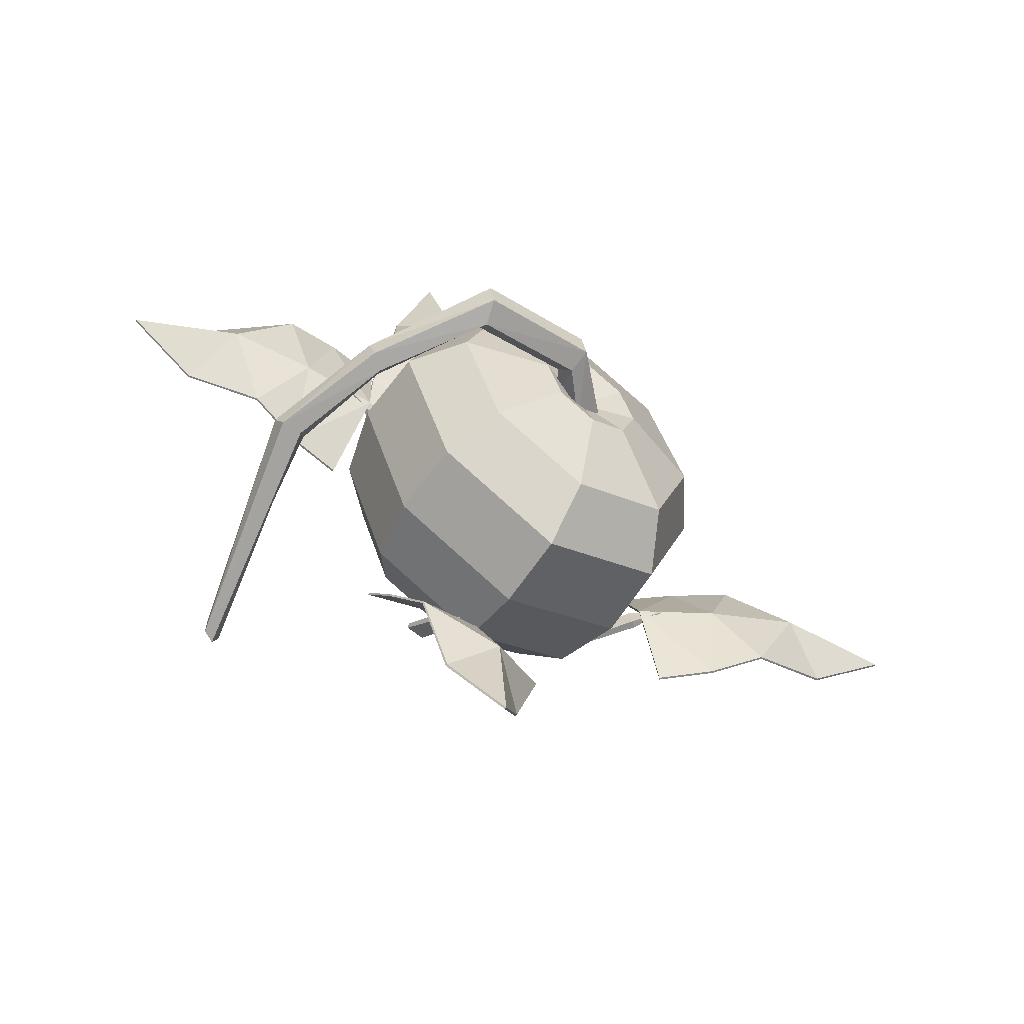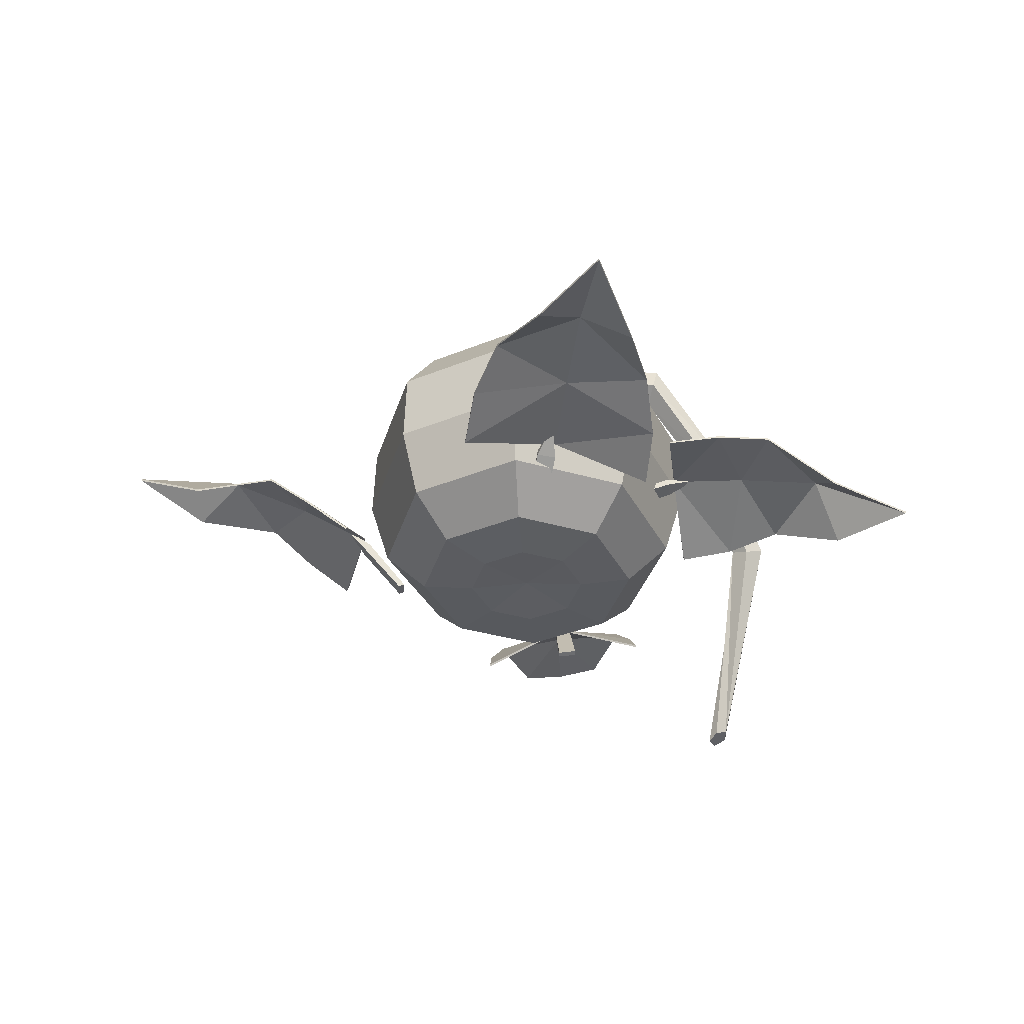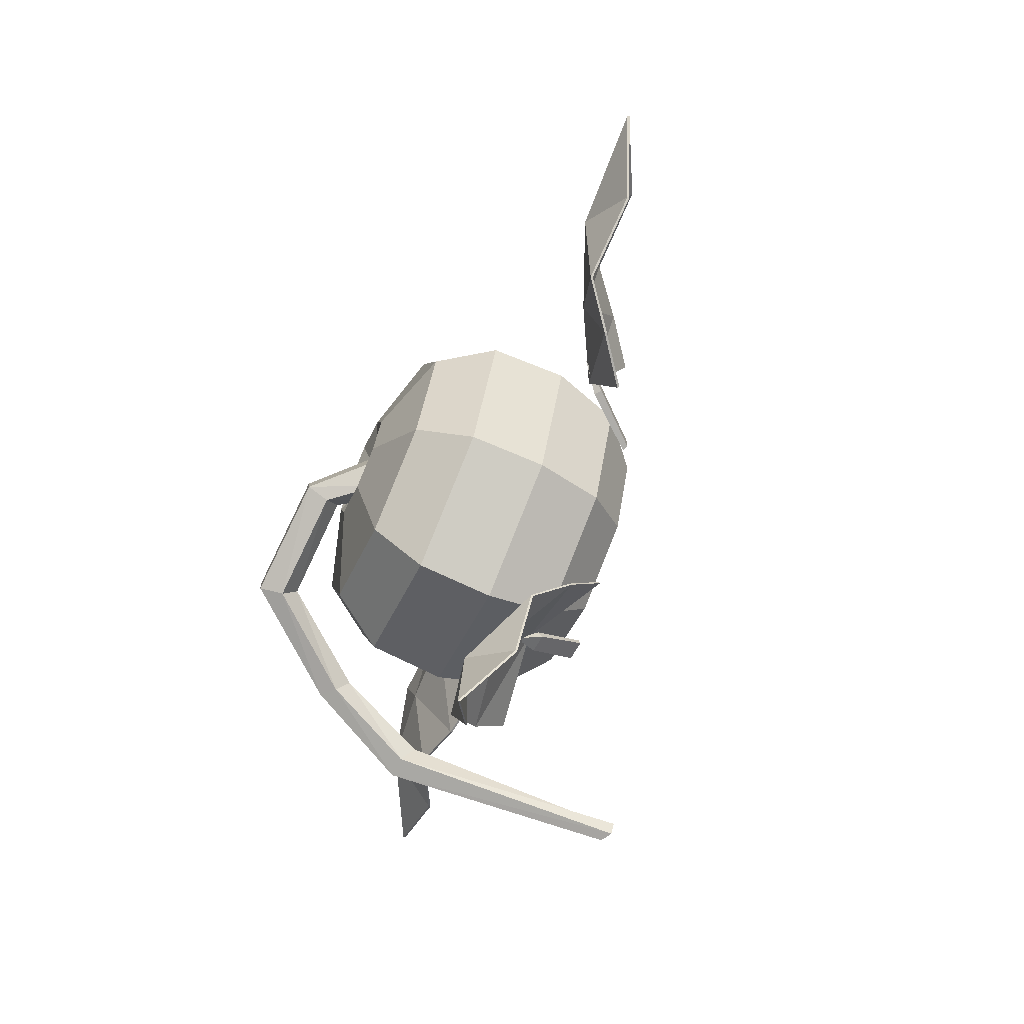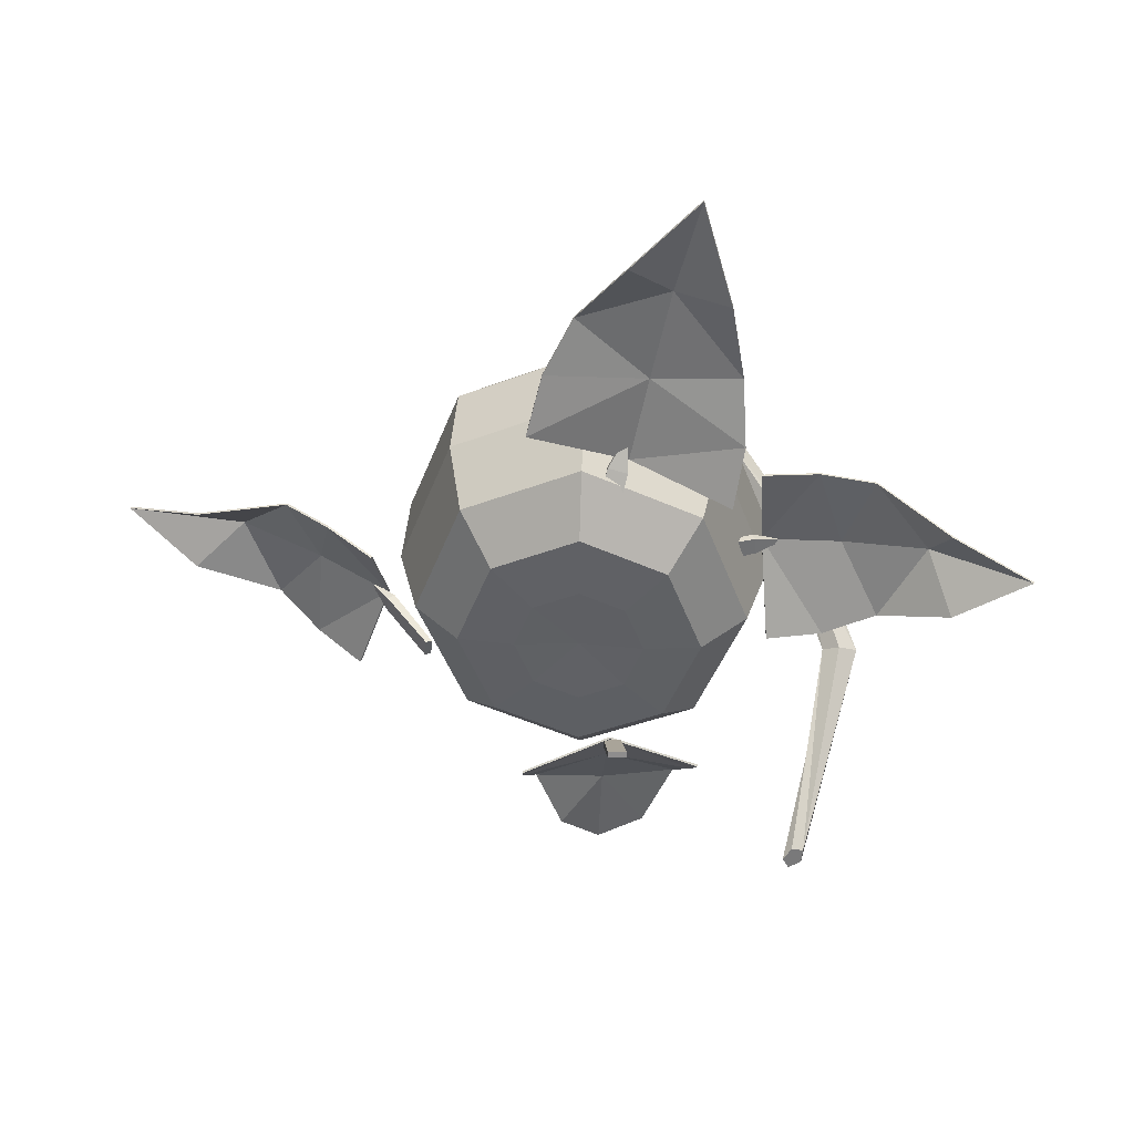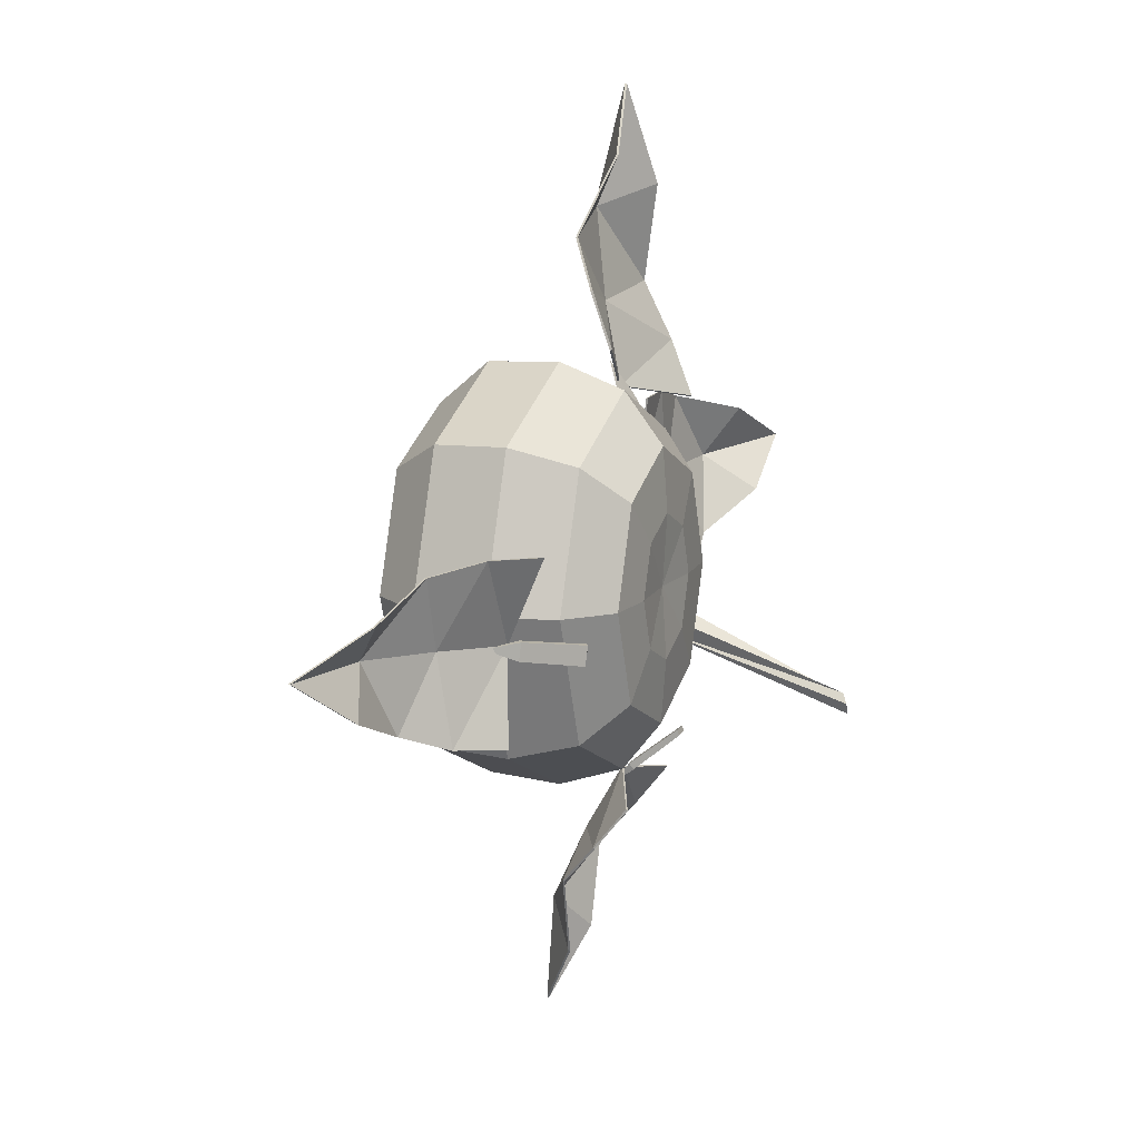
<metadata>
{"format":"obj","ext":"obj","renderer":"f3d","projection":"perspective","resolution":1024,"background":"white","views":[{"elev":-61.3,"azim":145.7,"up":"+Z"},{"elev":-33.3,"azim":3.9,"up":"+Y"},{"elev":-70.0,"azim":-114.5,"up":"+Z"},{"elev":45.6,"azim":2.8,"up":"+Z"},{"elev":13.1,"azim":-67.6,"up":"+Z"}]}
</metadata>
<code>
o PumpkinPlant_Stage04_Sphere.001
v -0.2715 0.1207 -2.009
v -0.2715 1.41 0.01891
v 0.09742 1.575 -0.4155
v 0.6717 1.33 -1.092
v 0.924 0.8323 -1.389
v 0.9461 0.1207 -1.415
v 0.8101 -0.522 -1.255
v 0.5165 -0.9035 -0.909
v 0.146 -0.9488 -0.4728
v 0.2502 1.575 0.01891
v 1.062 1.33 0.01891
v 1.419 0.8323 0.01891
v 1.45 0.1207 0.01891
v 1.258 -0.522 0.01891
v 0.8429 -0.9035 0.01891
v 0.319 -0.9488 0.01891
v -0.2715 -0.9067 0.01891
v 0.09742 1.575 0.4534
v 0.6717 1.33 1.13
v 0.924 0.8323 1.427
v 0.9461 0.1207 1.453
v 0.8101 -0.522 1.293
v 0.5165 -0.9035 0.9469
v 0.146 -0.9488 0.5106
v -0.2715 1.575 0.6333
v -0.2715 1.33 1.59
v -0.2715 0.8323 2.01
v -0.2715 0.1207 2.047
v -0.2715 -0.522 1.82
v -0.2715 -0.9035 1.331
v -0.2715 -0.9488 0.7143
v -0.6404 1.575 0.4534
v -1.215 1.33 1.13
v -1.467 0.8323 1.427
v -1.489 0.1207 1.453
v -1.353 -0.522 1.293
v -1.06 -0.9035 0.9469
v -0.689 -0.9488 0.5106
v -0.7932 1.575 0.01891
v -1.605 1.33 0.01891
v -1.962 0.8323 0.01891
v -1.993 0.1207 0.01891
v -1.801 -0.522 0.01891
v -1.386 -0.9035 0.01891
v -0.862 -0.9488 0.01891
v -0.6404 1.575 -0.4155
v -1.215 1.33 -1.092
v -1.467 0.8323 -1.389
v -1.489 0.1207 -1.415
v -1.353 -0.522 -1.255
v -1.06 -0.9035 -0.909
v -0.689 -0.9488 -0.4728
v -0.2715 1.575 -0.5955
v -0.2715 1.33 -1.552
v -0.2715 0.8323 -1.972
v -0.2715 -0.522 -1.782
v -0.2715 -0.9035 -1.293
v -0.2715 -0.9488 -0.6765
v 0.00464 1.365 -0.0453
v 0.1777 1.637 -0.08553
v -0.1251 1.365 0.2617
v 0.1944 1.77 0.1105
v -0.4572 1.365 0.2332
v 0.1333 1.984 0.04835
v -0.5326 1.365 -0.09146
v 0.0788 1.984 -0.1861
v -0.2472 1.365 -0.2636
v 0.1062 1.77 -0.2688
v 1.847 -2.028 -1.461
v 1.74 -2.066 -1.398
v 1.834 -2.062 -1.586
v 1.719 -2.121 -1.6
v 1.661 -2.124 -1.483
v 1.201 2.027 -0.4438
v 1.133 1.805 -0.5171
v 1.196 1.798 -0.1185
v 1.24 2.023 -0.1975
v 1.13 1.663 -0.316
v 0.01116 -0.9826 -1.48
v 0.01107 -0.9635 -1.428
v 0.1918 -0.9638 -1.487
v 0.1918 -0.9446 -1.434
v 0.009475 -0.2879 -2.043
v -0.03945 -0.5427 -1.854
v -0.04188 -0.4994 -1.797
v 0.1235 -0.5257 -1.86
v 0.121 -0.4824 -1.803
v -0.4775 -0.07332 -3.593
v -0.4789 -0.0543 -3.588
v 0.3468 0.04163 -3.633
v 0.3455 0.06065 -3.628
v -0.1081 0.3031 -4.265
v -0.1095 0.3221 -4.26
v -0.8362 -0.4677 -2.404
v -0.8372 -0.4512 -2.394
v 0.8221 -0.2365 -2.485
v 0.8211 -0.2199 -2.475
v -0.03132 -0.05649 -2.485
v -0.0303 -0.07304 -2.495
v -0.8207 -0.7866 -1.996
v -0.8216 -0.7707 -1.985
v 0.8783 -0.5497 -2.079
v 0.8773 -0.5338 -2.067
v 0.01454 -0.424 -1.86
v 0.01362 -0.4081 -1.848
v -0.7304 -0.1198 -2.805
v -0.7315 -0.102 -2.797
v 0.6433 0.07173 -2.872
v 0.6421 0.08951 -2.864
v -0.07638 0.2638 -3.216
v -0.0752 0.246 -3.224
v -1.695 -0.7444 -0.2147
v -1.639 -0.7241 -0.2176
v -1.712 -0.7243 -0.4059
v -1.657 -0.704 -0.4088
v -2.292 -0.006766 -0.1806
v -2.089 -0.2773 -0.1396
v -2.027 -0.2313 -0.1403
v -2.104 -0.2592 -0.312
v -2.043 -0.2133 -0.3127
v -3.898 0.2211 0.381
v -3.893 0.2413 0.3822
v -4.004 0.3431 -0.4359
v -3.999 0.3633 -0.4347
v -4.639 0.6208 0.04126
v -4.633 0.6409 0.04241
v -2.61 -0.1977 0.6894
v -2.6 -0.1801 0.69
v -2.823 0.04786 -0.9539
v -2.812 0.06542 -0.9533
v -2.758 0.2389 -0.1065
v -2.769 0.2214 -0.1071
v -2.179 -0.5363 0.6576
v -2.167 -0.5194 0.6581
v -2.397 -0.2847 -1.026
v -2.384 -0.2679 -1.026
v -2.098 -0.1512 -0.1772
v -2.086 -0.1344 -0.1768
v -3.043 0.1717 0.6004
v -3.035 0.1906 0.6013
v -3.219 0.3751 -0.7609
v -3.211 0.394 -0.76
v -3.53 0.579 -0.03239
v -3.538 0.5601 -0.03326
v -0.01218 -0.8367 1.23
v -0.02472 -0.8018 1.179
v -0.2098 -0.8282 1.284
v -0.2223 -0.7934 1.233
v 0.1252 -0.2252 2.021
v 0.1337 -0.4513 1.738
v 0.1225 -0.3884 1.687
v -0.04452 -0.4436 1.787
v -0.0557 -0.3808 1.736
v 0.9722 -0.3647 3.589
v 0.9728 -0.3425 3.588
v 0.09231 -0.3133 3.92
v 0.09291 -0.291 3.919
v 0.693 -0.1594 4.525
v 0.6936 -0.1372 4.524
v 1.149 -0.4533 2.097
v 1.148 -0.4324 2.091
v -0.6211 -0.3498 2.764
v -0.6218 -0.3288 2.757
v 0.2971 -0.08664 2.547
v 0.2978 -0.1076 2.553
v 1.06 -0.6955 1.579
v 1.059 -0.6749 1.571
v -0.753 -0.5894 2.262
v -0.7541 -0.5688 2.253
v 0.1377 -0.3266 1.792
v 0.1367 -0.3061 1.783
v 1.106 -0.1869 2.654
v 1.106 -0.1653 2.65
v -0.3607 -0.1011 3.206
v -0.3607 -0.07954 3.202
v 0.4744 0.07337 3.402
v 0.4744 0.0518 3.406
v 0.7609 -0.3116 0.4699
v 0.7268 -0.2684 0.4612
v 0.7509 -0.2834 0.6488
v 0.7168 -0.2402 0.6401
v 1.596 -0.01002 0.5608
v 1.311 -0.1338 0.4816
v 1.286 -0.06764 0.4698
v 1.302 -0.1084 0.6429
v 1.277 -0.04223 0.6311
v 3.097 -0.6782 0.2915
v 3.103 -0.6596 0.2895
v 3.036 -0.5066 1.137
v 3.042 -0.488 1.135
v 3.788 -0.6607 0.7537
v 3.794 -0.6422 0.7517
v 1.961 -0.444 -0.2257
v 1.961 -0.4248 -0.228
v 1.839 -0.09878 1.475
v 1.839 -0.07957 1.473
v 2.092 -0.04341 0.605
v 2.092 -0.06261 0.6074
v 1.449 -0.5039 -0.2619
v 1.448 -0.4845 -0.2643
v 1.325 -0.1503 1.48
v 1.323 -0.1309 1.478
v 1.368 -0.02951 0.572
v 1.366 -0.01013 0.5696
v 2.459 -0.3418 -0.06668
v 2.462 -0.3229 -0.06886
v 2.358 -0.05583 1.342
v 2.361 -0.03696 1.34
v 2.882 -0.152 0.6524
v 2.878 -0.1708 0.6546
v 2.298 0.05429 -1.038
v 2.17 -0.1166 -0.7598
v 2.098 0.04484 -1.032
v 2.343 -0.04551 -0.8699
v 2.019 -0.0608 -0.8602
v 1.771 0.9247 -0.7747
v 1.947 0.9888 -0.5337
v 1.73 0.801 -0.5881
v 1.906 1.041 -0.7411
v 1.839 0.8406 -0.4391
f 59 62 61
f 61 64 63
f 64 65 63
f 213 72 73
f 66 67 65
f 68 59 67
f 61 65 67
f 73 72 71
f 214 69 71
f 213 70 215
f 215 69 212
f 211 71 72
f 66 77 74
f 60 76 62
f 68 78 60
f 64 76 77
f 66 75 68
f 84 85 83
f 87 81 86
f 81 80 79
f 86 79 84
f 87 80 82
f 83 85 87
f 83 86 84
f 83 87 86
f 79 85 84
f 94 101 95
f 92 91 90
f 96 104 99
f 95 105 98
f 104 94 99
f 105 97 98
f 103 96 97
f 89 92 88
f 98 109 110
f 107 98 110
f 108 99 111
f 97 108 109
f 106 89 88
f 104 101 100
f 103 104 102
f 99 106 111
f 111 88 92
f 95 106 94
f 91 108 90
f 90 111 92
f 89 110 93
f 110 91 93
f 117 118 116
f 120 114 119
f 114 113 112
f 119 112 117
f 118 115 120
f 116 118 120
f 116 119 117
f 116 120 119
f 112 118 117
f 127 134 128
f 125 124 123
f 129 137 132
f 128 138 131
f 137 127 132
f 138 130 131
f 136 129 130
f 122 125 121
f 131 142 143
f 140 131 143
f 141 132 144
f 130 141 142
f 139 122 121
f 137 134 133
f 136 137 135
f 132 139 144
f 144 121 125
f 128 139 127
f 124 141 123
f 123 144 125
f 122 143 126
f 143 124 126
f 150 151 149
f 153 147 152
f 148 145 147
f 152 145 150
f 153 146 148
f 149 151 153
f 149 152 150
f 149 153 152
f 145 151 150
f 160 167 161
f 158 157 156
f 165 168 170
f 161 171 164
f 170 160 165
f 164 169 163
f 169 162 163
f 155 158 154
f 164 175 176
f 173 164 176
f 174 165 177
f 163 174 175
f 172 155 154
f 170 167 166
f 169 170 168
f 165 172 177
f 177 154 158
f 161 172 160
f 157 174 156
f 156 177 158
f 155 176 159
f 176 157 159
f 183 184 182
f 186 180 185
f 181 178 180
f 185 178 183
f 186 179 181
f 182 184 186
f 182 185 183
f 182 186 185
f 178 184 183
f 193 200 194
f 191 190 189
f 195 203 198
f 194 204 197
f 203 193 198
f 204 196 197
f 202 195 196
f 188 191 187
f 197 208 209
f 206 197 209
f 207 198 210
f 196 207 208
f 205 188 187
f 203 200 199
f 202 203 201
f 198 205 210
f 210 187 191
f 194 205 193
f 190 207 189
f 189 210 191
f 188 209 192
f 209 190 192
f 217 211 219
f 220 215 212
f 218 213 215
f 220 214 217
f 216 211 213
f 75 219 216
f 76 217 77
f 78 216 218
f 78 220 76
f 74 217 219
f 59 60 62
f 61 62 64
f 64 66 65
f 213 211 72
f 66 68 67
f 68 60 59
f 67 59 61
f 61 63 65
f 71 69 70
f 70 73 71
f 214 212 69
f 213 73 70
f 215 70 69
f 211 214 71
f 66 64 77
f 60 78 76
f 68 75 78
f 64 62 76
f 66 74 75
f 87 82 81
f 81 82 80
f 86 81 79
f 87 85 80
f 79 80 85
f 94 100 101
f 92 93 91
f 96 102 104
f 95 101 105
f 104 100 94
f 105 103 97
f 103 102 96
f 89 93 92
f 98 97 109
f 107 95 98
f 108 96 99
f 97 96 108
f 106 107 89
f 104 105 101
f 103 105 104
f 99 94 106
f 111 106 88
f 95 107 106
f 91 109 108
f 90 108 111
f 89 107 110
f 110 109 91
f 120 115 114
f 114 115 113
f 119 114 112
f 118 113 115
f 112 113 118
f 127 133 134
f 125 126 124
f 129 135 137
f 128 134 138
f 137 133 127
f 138 136 130
f 136 135 129
f 122 126 125
f 131 130 142
f 140 128 131
f 141 129 132
f 130 129 141
f 139 140 122
f 137 138 134
f 136 138 137
f 132 127 139
f 144 139 121
f 128 140 139
f 124 142 141
f 123 141 144
f 122 140 143
f 143 142 124
f 153 148 147
f 148 146 145
f 152 147 145
f 153 151 146
f 145 146 151
f 160 166 167
f 158 159 157
f 165 162 168
f 161 167 171
f 170 166 160
f 164 171 169
f 169 168 162
f 155 159 158
f 164 163 175
f 173 161 164
f 174 162 165
f 163 162 174
f 172 173 155
f 170 171 167
f 169 171 170
f 165 160 172
f 177 172 154
f 161 173 172
f 157 175 174
f 156 174 177
f 155 173 176
f 176 175 157
f 186 181 180
f 181 179 178
f 185 180 178
f 186 184 179
f 178 179 184
f 193 199 200
f 191 192 190
f 195 201 203
f 194 200 204
f 203 199 193
f 204 202 196
f 202 201 195
f 188 192 191
f 197 196 208
f 206 194 197
f 207 195 198
f 196 195 207
f 205 206 188
f 203 204 200
f 202 204 203
f 198 193 205
f 210 205 187
f 194 206 205
f 190 208 207
f 189 207 210
f 188 206 209
f 209 208 190
f 217 214 211
f 220 218 215
f 218 216 213
f 220 212 214
f 216 219 211
f 75 74 219
f 76 220 217
f 78 75 216
f 78 218 220
f 74 77 217
f 53 2 3
f 17 58 9
f 57 7 8
f 55 6 1
f 53 4 54
f 58 8 9
f 56 6 7
f 54 5 55
f 5 13 6
f 3 11 4
f 9 15 16
f 7 13 14
f 4 12 5
f 3 2 10
f 17 9 16
f 8 14 15
f 15 24 16
f 13 22 14
f 12 19 20
f 10 2 18
f 17 16 24
f 14 23 15
f 13 20 21
f 11 18 19
f 20 26 27
f 18 2 25
f 17 24 31
f 22 30 23
f 21 27 28
f 19 25 26
f 23 31 24
f 21 29 22
f 17 31 38
f 30 36 37
f 27 35 28
f 25 33 26
f 31 37 38
f 29 35 36
f 26 34 27
f 25 2 32
f 32 40 33
f 38 44 45
f 36 42 43
f 33 41 34
f 32 2 39
f 17 38 45
f 37 43 44
f 34 42 35
f 44 52 45
f 42 50 43
f 41 47 48
f 39 2 46
f 17 45 52
f 43 51 44
f 42 48 49
f 40 46 47
f 46 2 53
f 17 52 58
f 50 57 51
f 49 55 1
f 47 53 54
f 51 58 52
f 49 56 50
f 48 54 55
f 57 56 7
f 55 5 6
f 53 3 4
f 58 57 8
f 56 1 6
f 54 4 5
f 5 12 13
f 3 10 11
f 9 8 15
f 7 6 13
f 4 11 12
f 8 7 14
f 15 23 24
f 13 21 22
f 12 11 19
f 14 22 23
f 13 12 20
f 11 10 18
f 20 19 26
f 22 29 30
f 21 20 27
f 19 18 25
f 23 30 31
f 21 28 29
f 30 29 36
f 27 34 35
f 25 32 33
f 31 30 37
f 29 28 35
f 26 33 34
f 32 39 40
f 38 37 44
f 36 35 42
f 33 40 41
f 37 36 43
f 34 41 42
f 44 51 52
f 42 49 50
f 41 40 47
f 43 50 51
f 42 41 48
f 40 39 46
f 50 56 57
f 49 48 55
f 47 46 53
f 51 57 58
f 49 1 56
f 48 47 54

</code>
